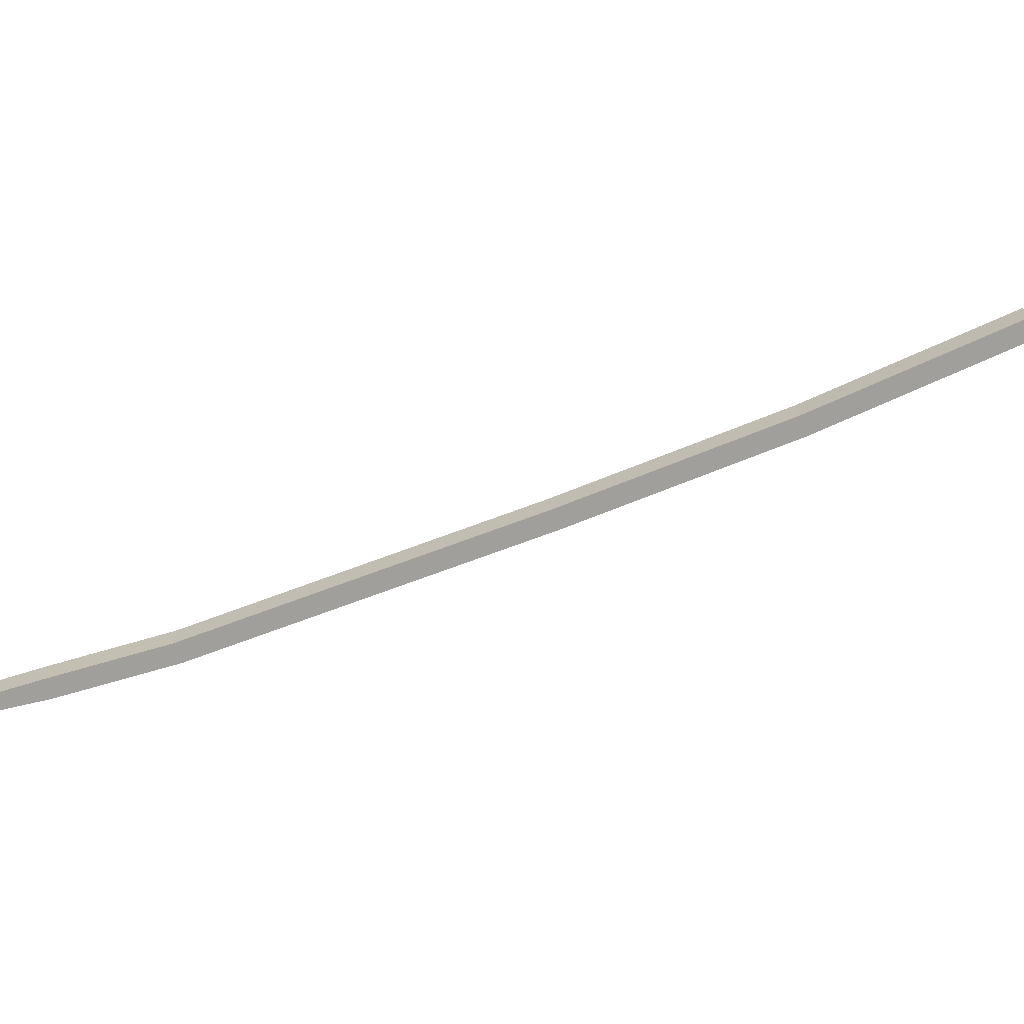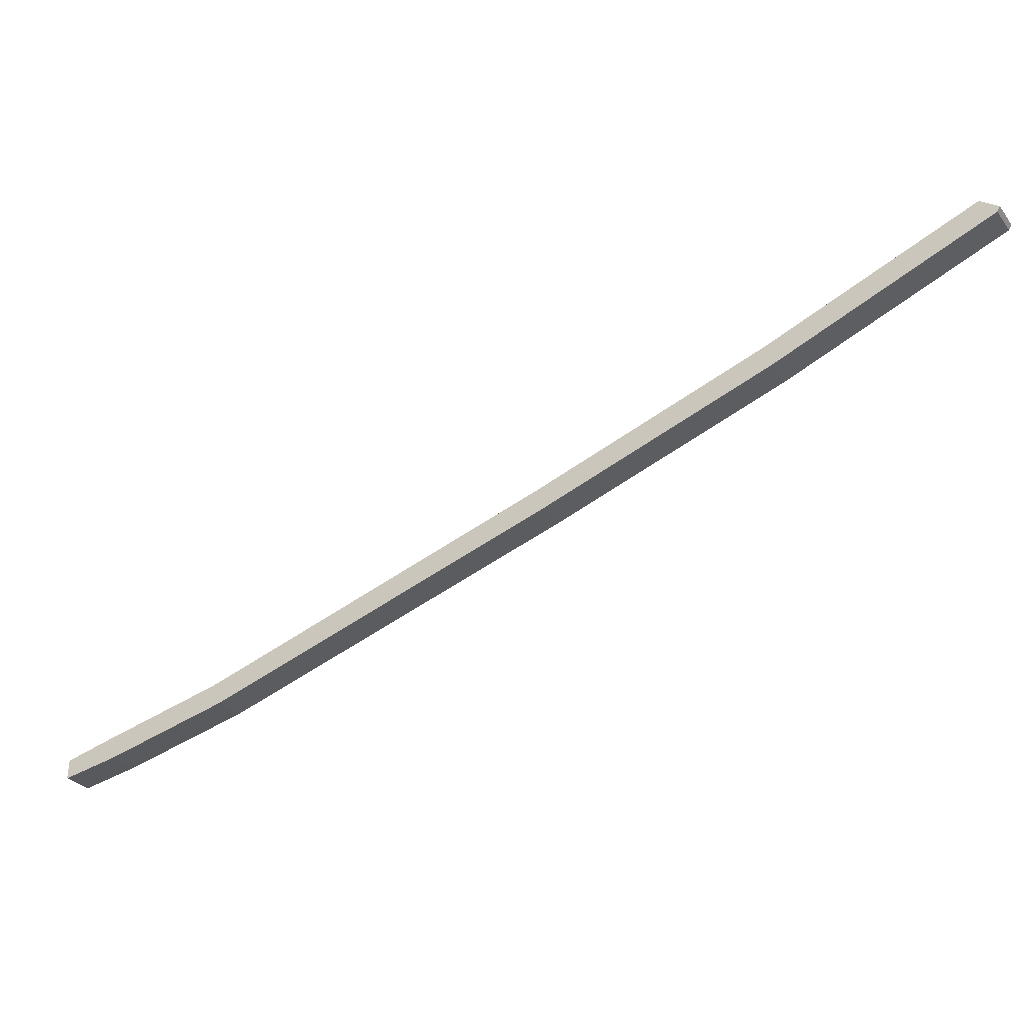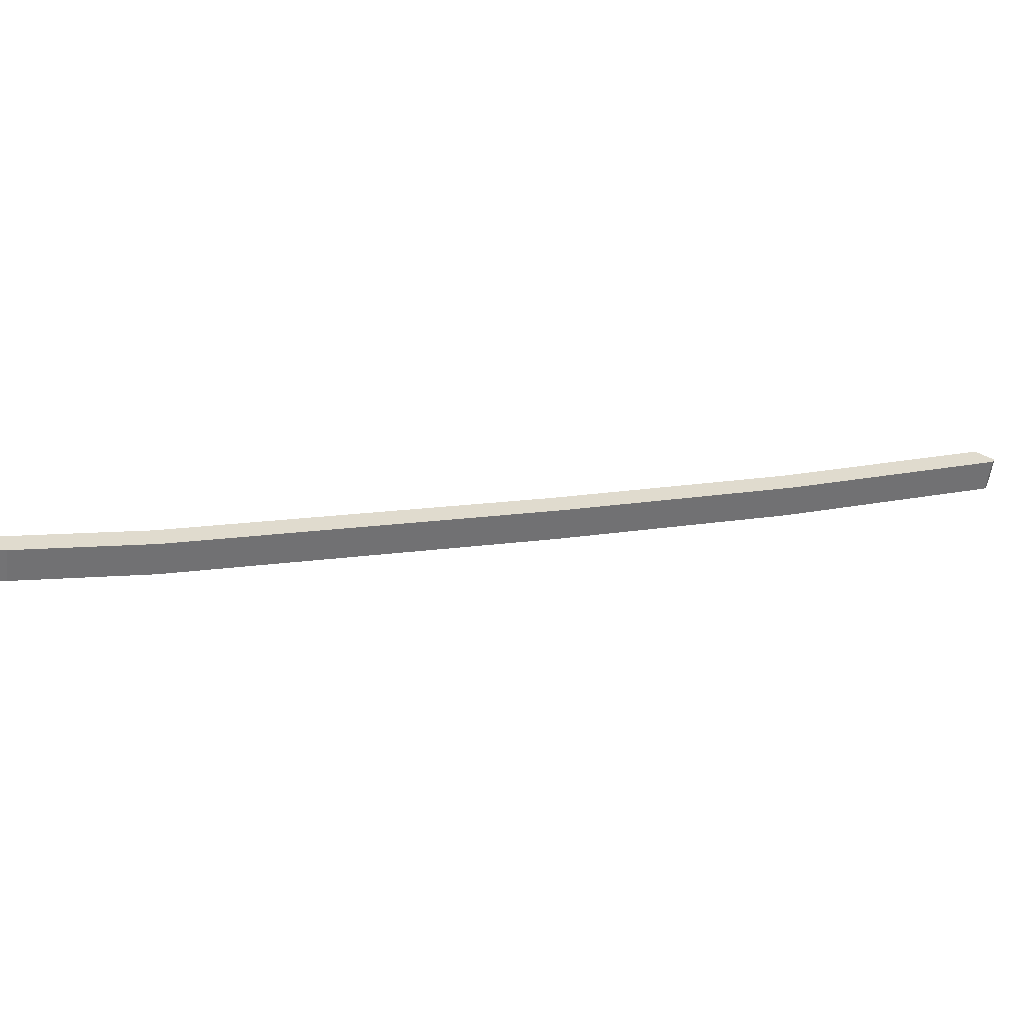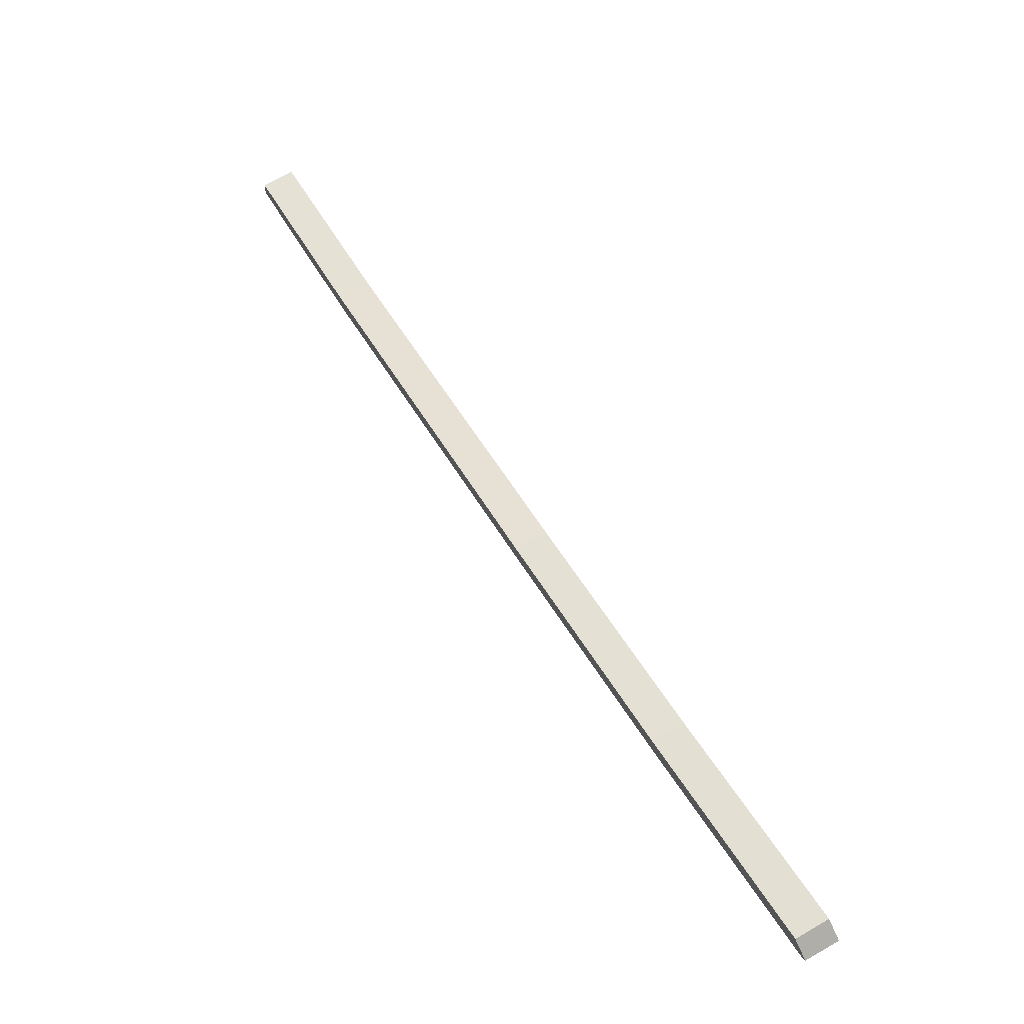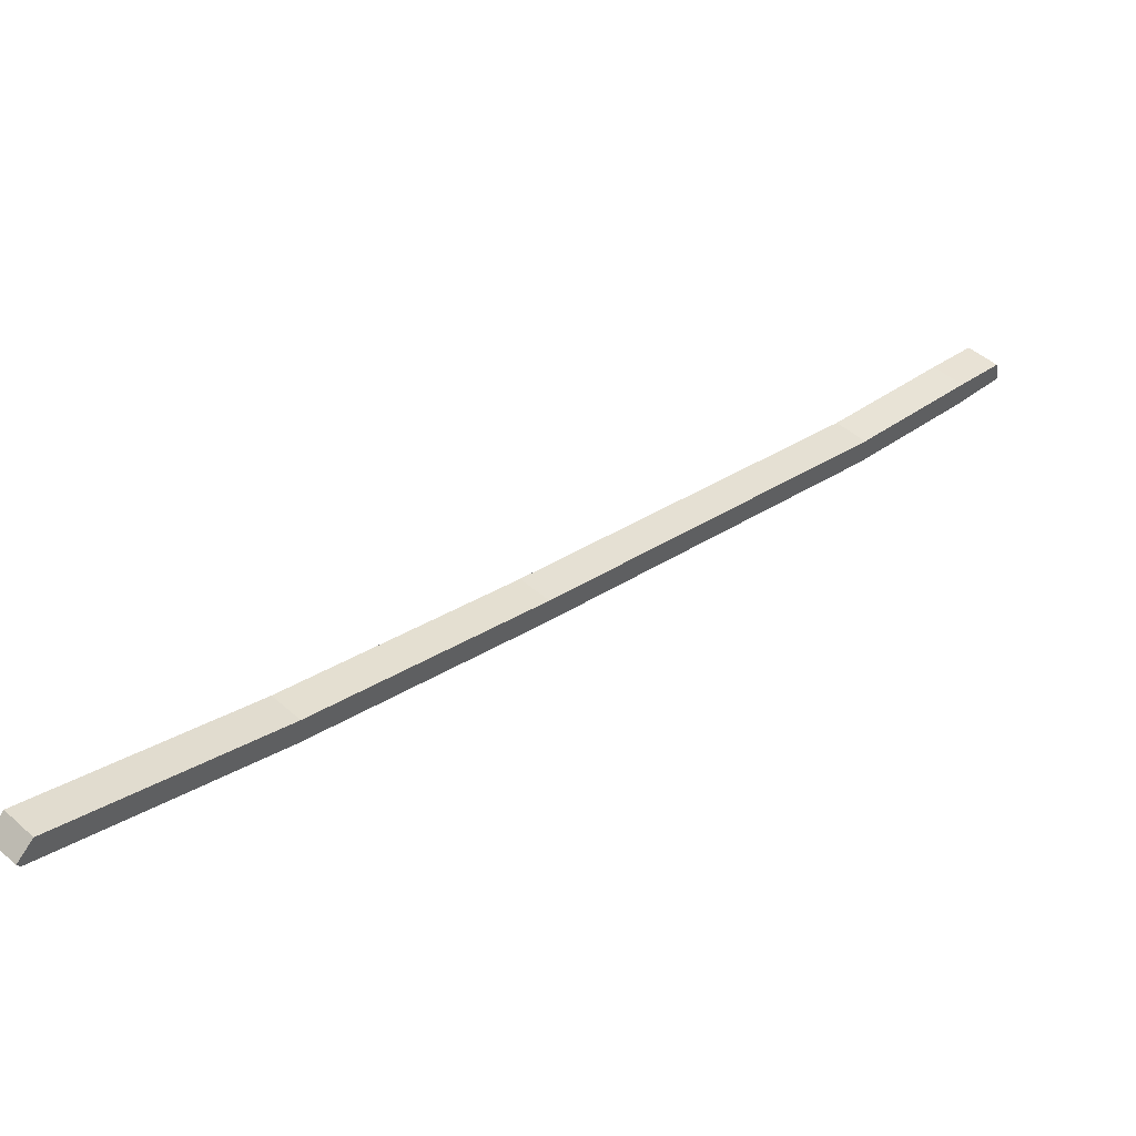
<metadata>
{"format":"obj","ext":"obj","renderer":"f3d","projection":"perspective","resolution":1024,"background":"white","views":[{"elev":20.5,"azim":41.7,"up":"+Y"},{"elev":-25.9,"azim":73.6,"up":"+Y"},{"elev":-55.8,"azim":36.8,"up":"+Y"},{"elev":72.7,"azim":104.5,"up":"+Y"},{"elev":-39.9,"azim":-173.1,"up":"+Z"}]}
</metadata>
<code>
o cube
v 2.025 1.083 -0.9615
v 1.596 0.8187 -0.5307
v 1.613 0.7604 -0.5453
v 2.058 1.035 -0.9922
v 1.992 1.033 -1.059
v 1.547 0.7581 -0.6122
v 1.53 0.8164 -0.5976
v 1.959 1.081 -1.028
v 1.998 1.047 -1.065
v 2.064 1.049 -0.9981
v 0.325 0.1922 0.6072
v 1.055 0.5598 -0.1227
v 1.072 0.5014 -0.1373
v 0.342 0.1338 0.5926
v 1.138 0.5037 -0.07044
v 0.4076 0.1361 0.6594
v 1.121 0.5621 -0.05582
v 0.3907 0.1945 0.674
v 0.2615 0.1445 0.8026
v 0.2785 0.08613 0.788
v 0.1959 0.1422 0.7357
v 0.2128 0.08383 0.7211
v 0.1324 0.09449 0.9312
v 0.1493 0.03613 0.9165
v 0.06673 0.0922 0.8643
v 0.08366 0.03384 0.8497
v 0.03543 0.05473 1.028
v 0.03483 0.001441 1.03
v -0.03024 0.05244 0.9609
v -0.03084 -0.000852 0.9633
f 1 2 3 4
f 5 6 7 8
f 8 7 2 1
f 4 3 6 5
f 9 8 1 10
f 9 5 8
f 10 1 4
f 9 10 4 5
f 11 12 13 14
f 14 13 15 16
f 16 15 17 18
f 18 17 12 11
f 2 17 15 3
f 3 15 13 6
f 6 13 12 7
f 7 12 17 2
f 19 20 16 18
f 21 19 18 11
f 22 21 11 14
f 20 22 14 16
f 23 24 20 19
f 25 23 19 21
f 26 25 21 22
f 24 26 22 20
f 27 28 24 23
f 29 27 23 25
f 30 29 25 26
f 28 30 26 24
f 29 30 28 27

</code>
